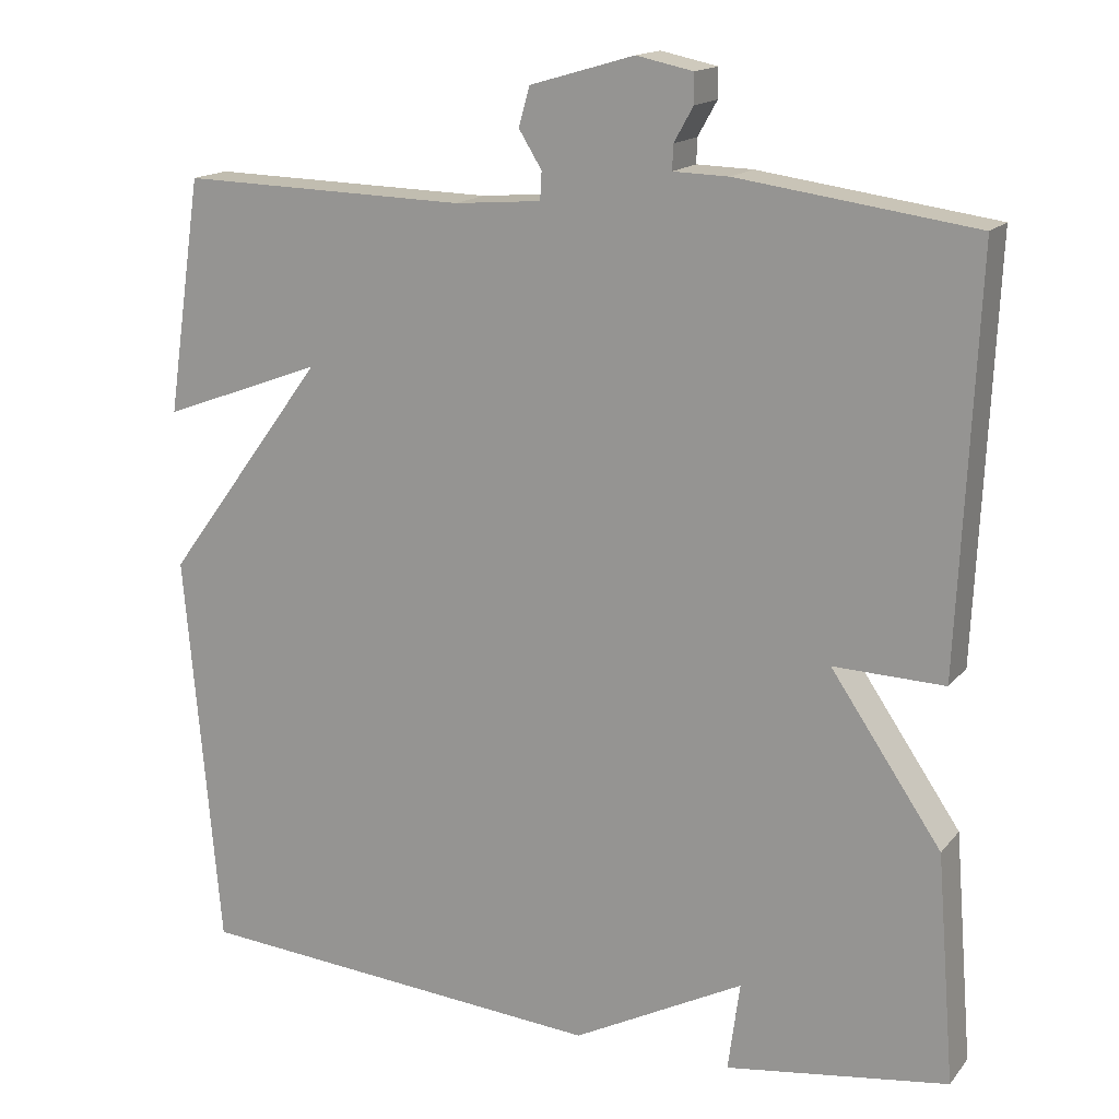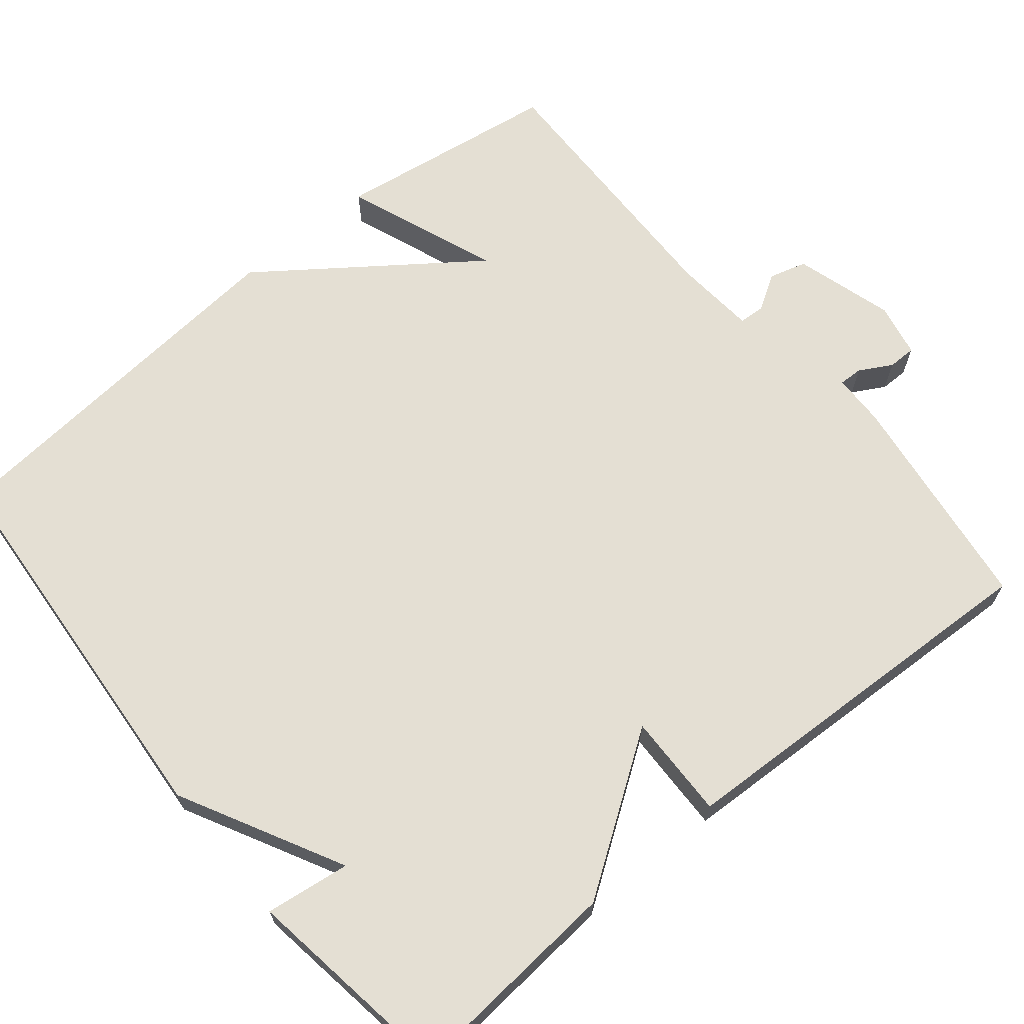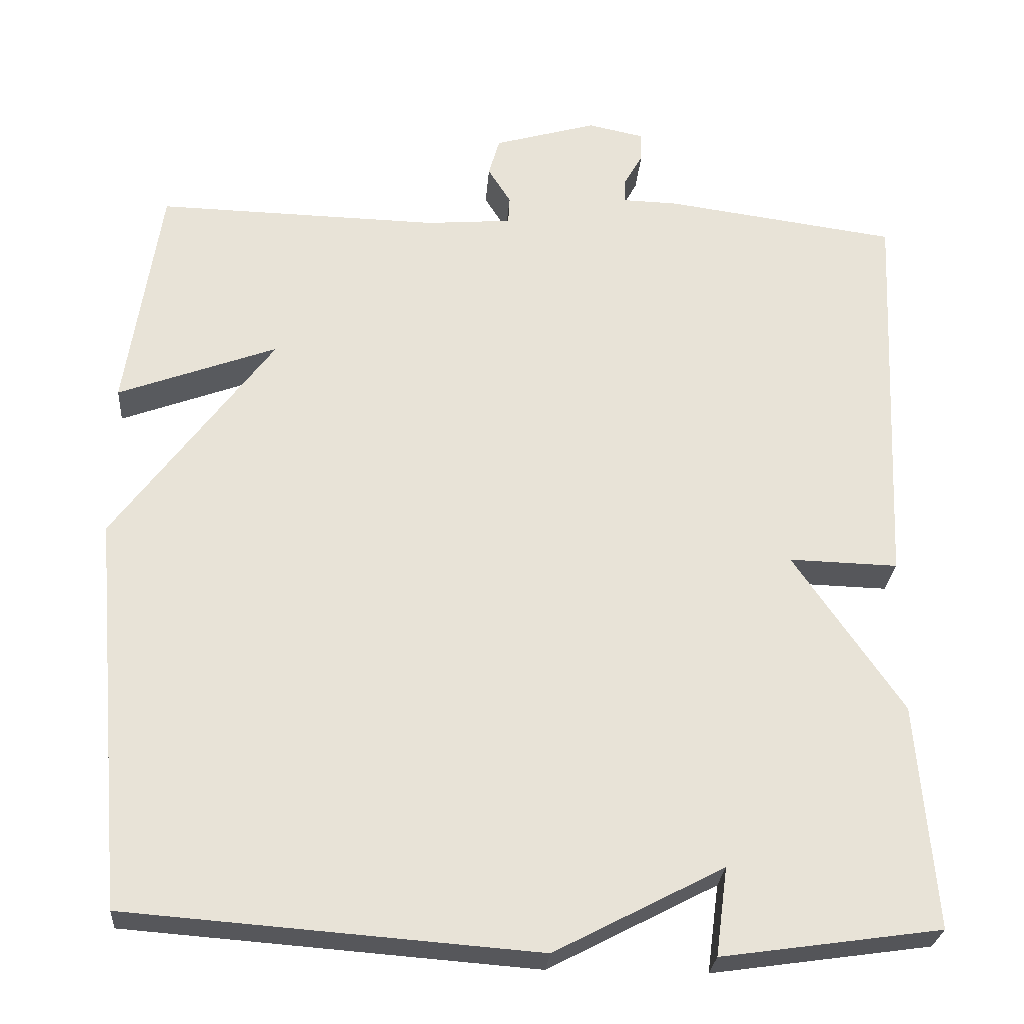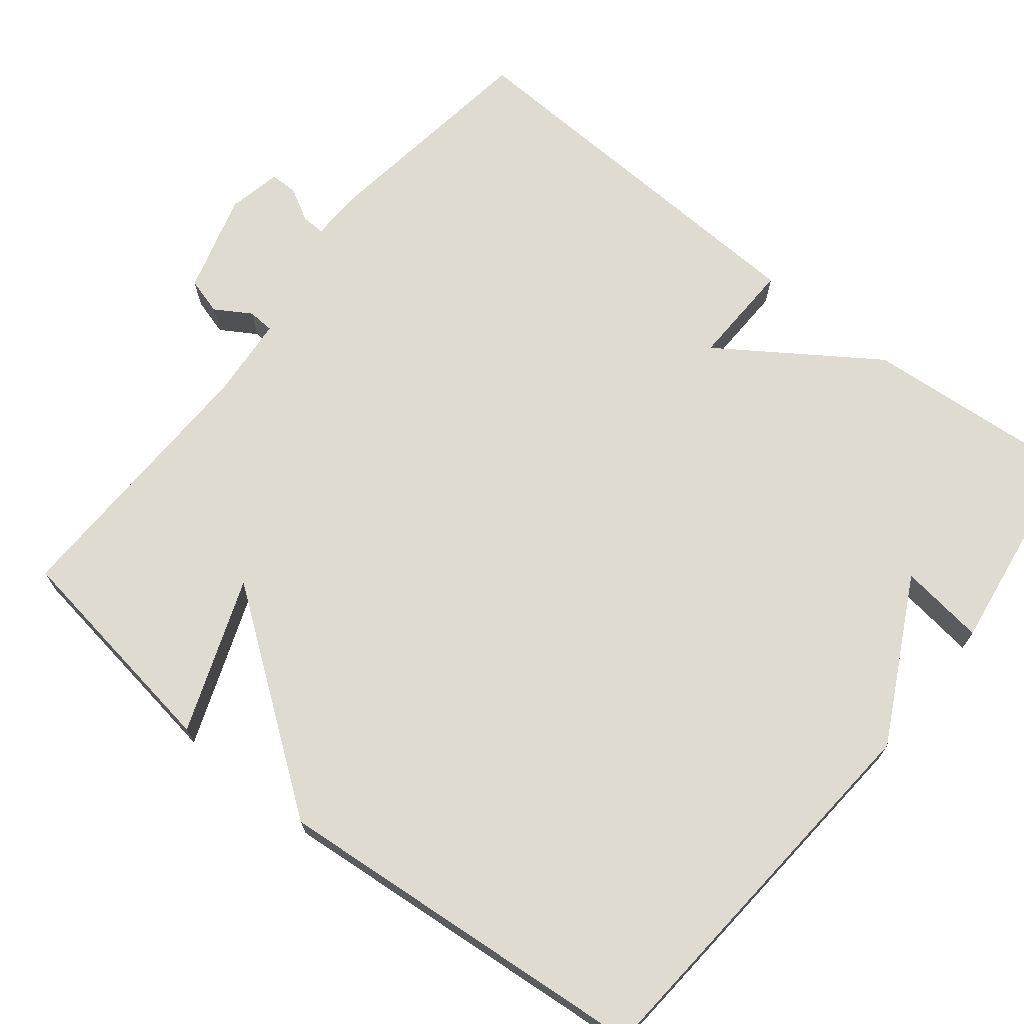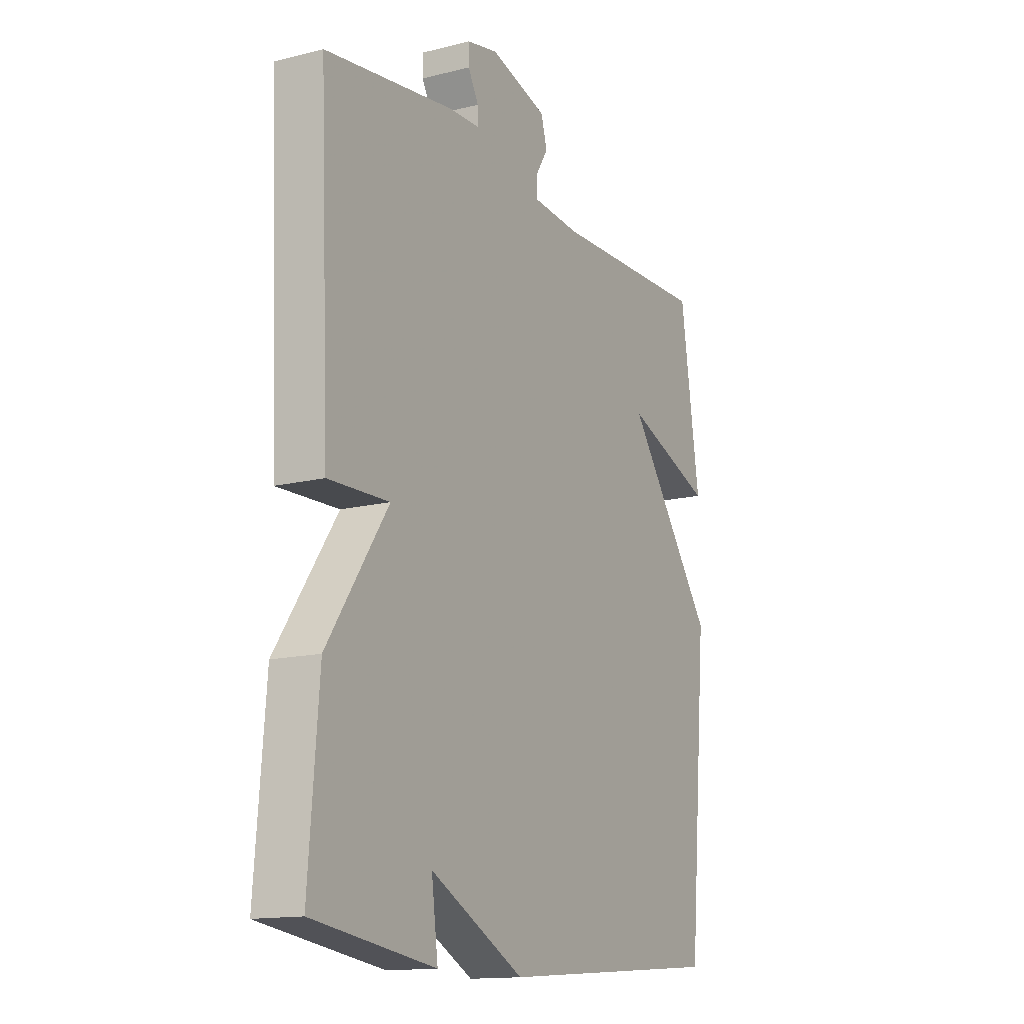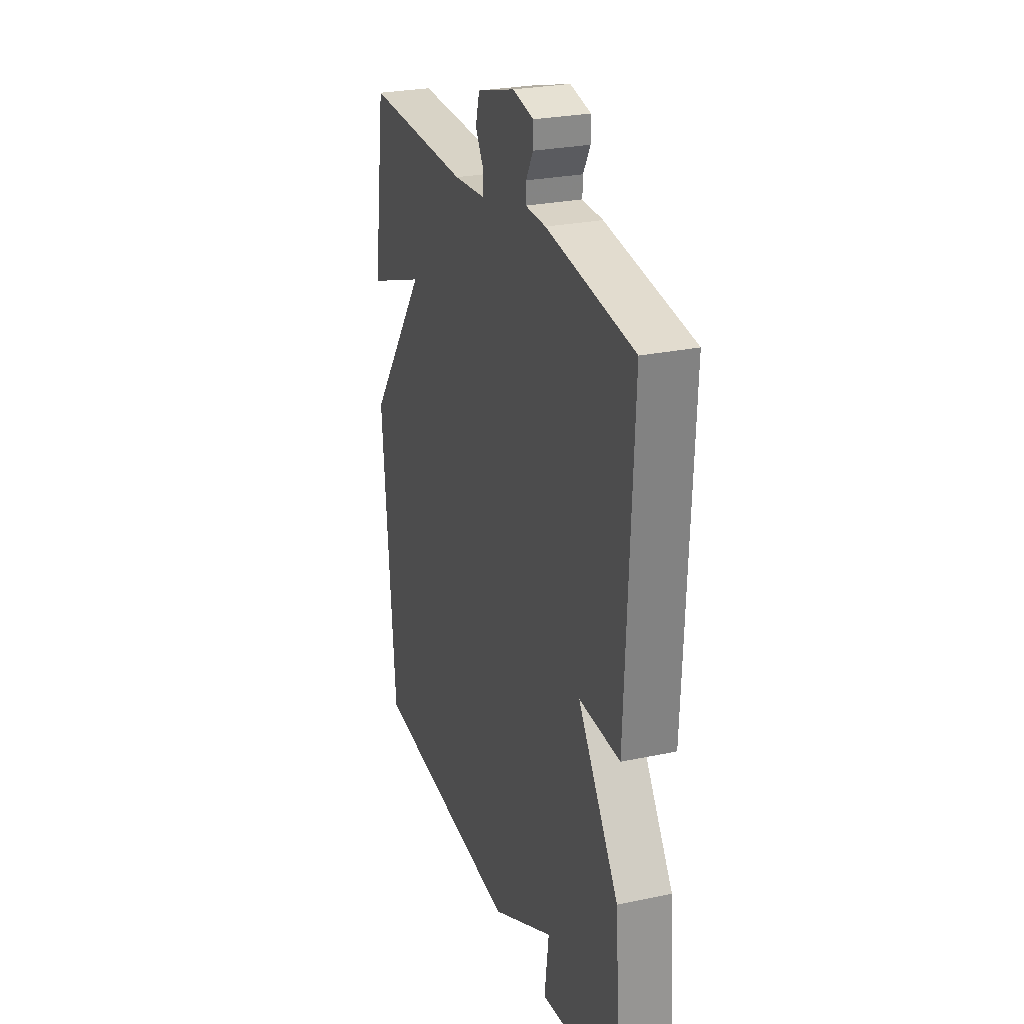
<metadata>
{"format":"obj","ext":"obj","renderer":"f3d","projection":"perspective","resolution":1024,"background":"white","views":[{"elev":15.9,"azim":-154.5,"up":"+Z"},{"elev":66.7,"azim":-129.6,"up":"+Y"},{"elev":-27.1,"azim":175.7,"up":"+Z"},{"elev":70.0,"azim":128.6,"up":"+Y"},{"elev":-14.4,"azim":-61.3,"up":"+Z"},{"elev":26.6,"azim":-108.4,"up":"+Z"}]}
</metadata>
<code>
v 0.5 0.07 0.5
v 0.544 0.07 0.203
v 0.341 0.07 0.279
v 0.544 0.07 0.003
v 0.5 0.07 -0.5
v -0.021 0.07 -0.54
v -0.236 0.07 -0.428
v -0.221 0.07 -0.54
v -0.5 0.07 -0.5
v -0.477 0.07 -0.213
v -0.338 0.07 -0.009
v -0.477 0.07 -0.013
v -0.5 0.07 0.5
v -0.204 0.07 0.541
v -0.134 0.07 0.543
v -0.135 0.07 0.574
v -0.159 0.07 0.617
v -0.159 0.07 0.654
v -0.088 0.07 0.669
v 0.043 0.07 0.631
v 0.057 0.07 0.582
v 0.028 0.07 0.535
v 0.03 0.07 0.5
v 0.139 0.07 0.491
v 0.5 0 0.5
v 0.544 0 0.203
v 0.341 0 0.279
v 0.544 0 0.003
v 0.5 0 -0.5
v -0.021 0 -0.54
v -0.236 0 -0.428
v -0.221 0 -0.54
v -0.5 0 -0.5
v -0.477 0 -0.213
v -0.338 0 -0.009
v -0.477 0 -0.013
v -0.5 0 0.5
v -0.204 0 0.541
v -0.134 0 0.543
v -0.135 0 0.574
v -0.159 0 0.617
v -0.159 0 0.654
v -0.088 0 0.669
v 0.043 0 0.631
v 0.057 0 0.582
v 0.028 0 0.535
v 0.03 0 0.5
v 0.139 0 0.491
f 20 21 22
f 19 20 22
f 18 19 22
f 17 18 22
f 16 17 22
f 15 16 22 23
f 14 15 23
f 13 14 23
f 12 13 23
f 11 12 23
f 9 10 11
f 8 9 11
f 7 8 11
f 11 23 24
f 7 11 24
f 6 7 24
f 5 6 24
f 4 5 24
f 3 4 24
f 1 2 3 24
f 46 45 44
f 46 44 43
f 46 43 42
f 46 42 41
f 46 41 40
f 47 46 40 39
f 47 39 38
f 47 38 37
f 47 37 36
f 47 36 35
f 35 34 33
f 35 33 32
f 35 32 31
f 48 47 35
f 48 35 31
f 48 31 30
f 48 30 29
f 48 29 28
f 48 28 27
f 48 27 26 25
f 1 25 26 2
f 2 26 27 3
f 3 27 28 4
f 4 28 29 5
f 5 29 30 6
f 6 30 31 7
f 7 31 32 8
f 8 32 33 9
f 9 33 34 10
f 10 34 35 11
f 11 35 36 12
f 12 36 37 13
f 13 37 38 14
f 14 38 39 15
f 15 39 40 16
f 16 40 41 17
f 17 41 42 18
f 18 42 43 19
f 19 43 44 20
f 20 44 45 21
f 21 45 46 22
f 22 46 47 23
f 23 47 48 24
f 24 48 25 1

</code>
